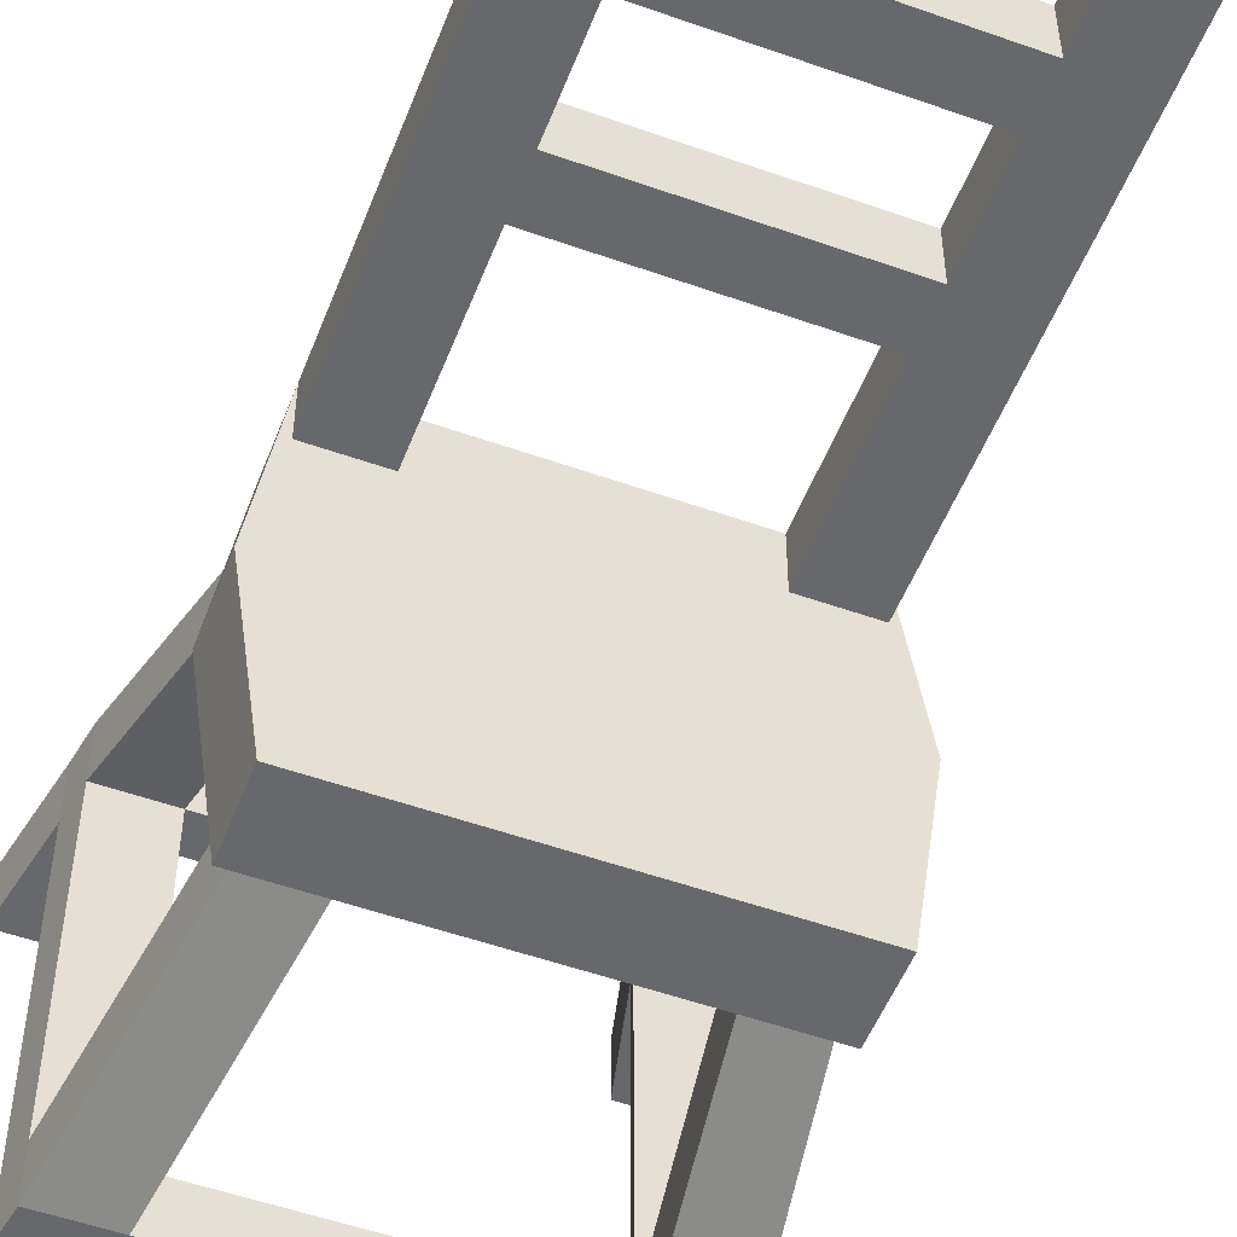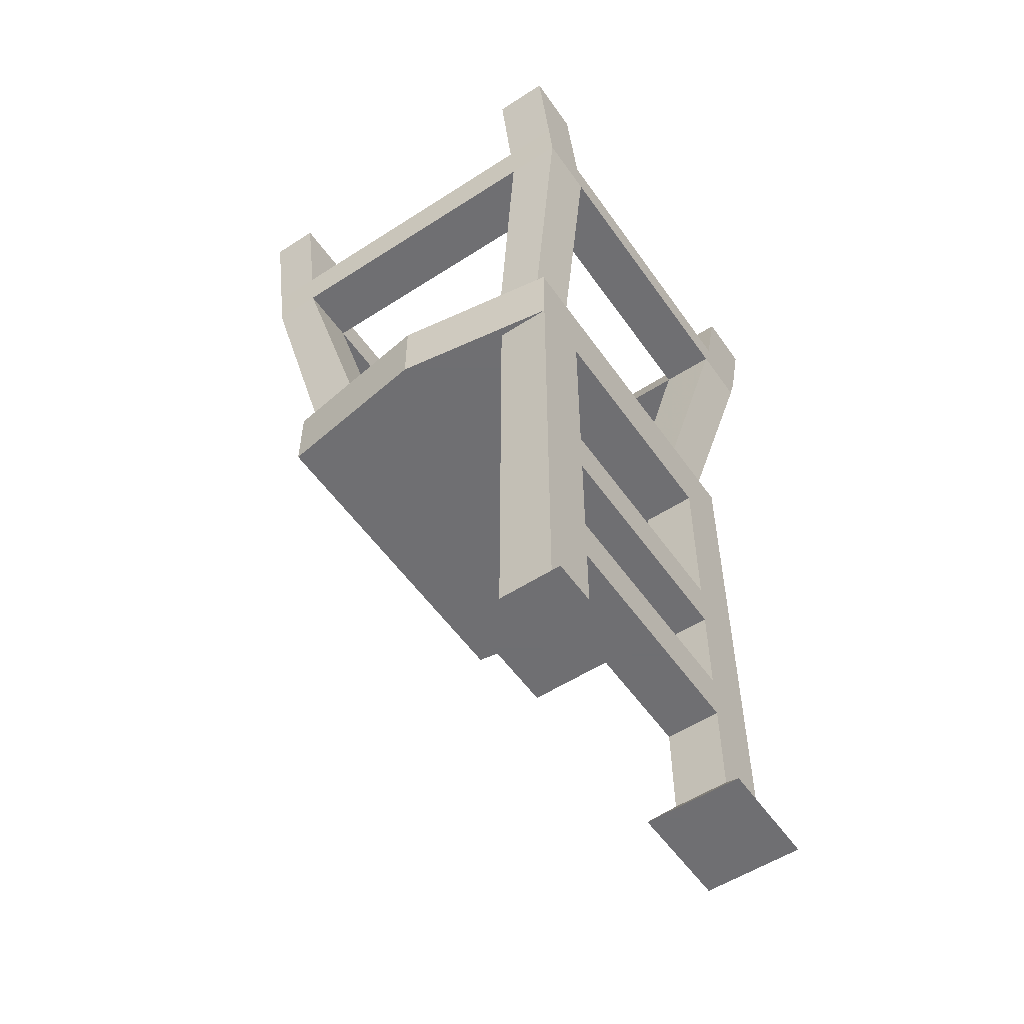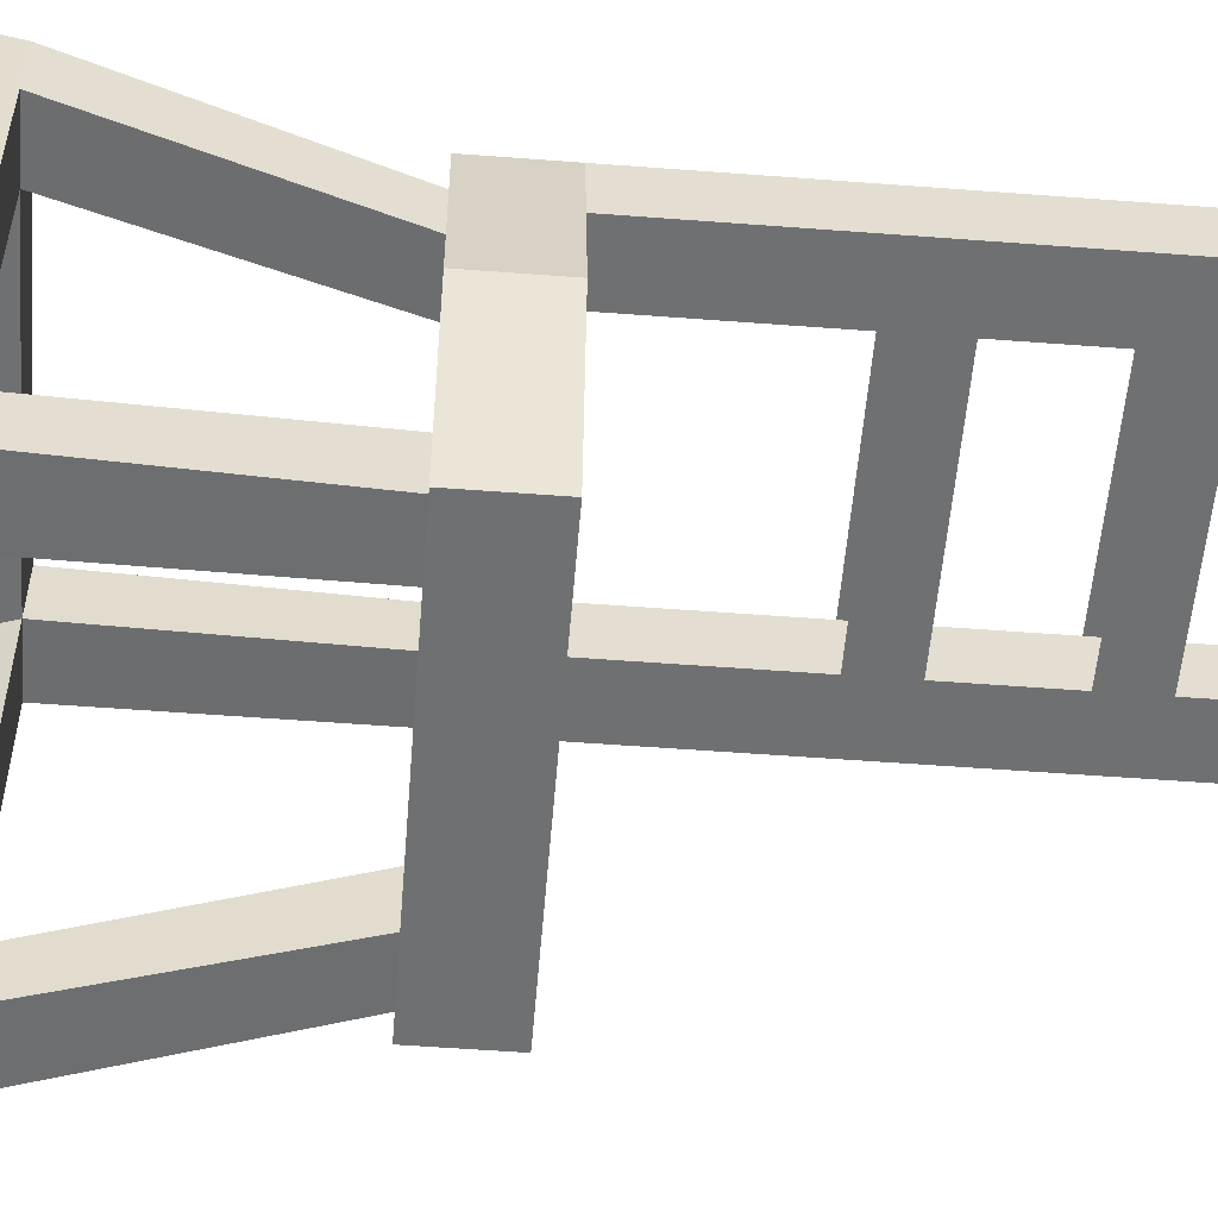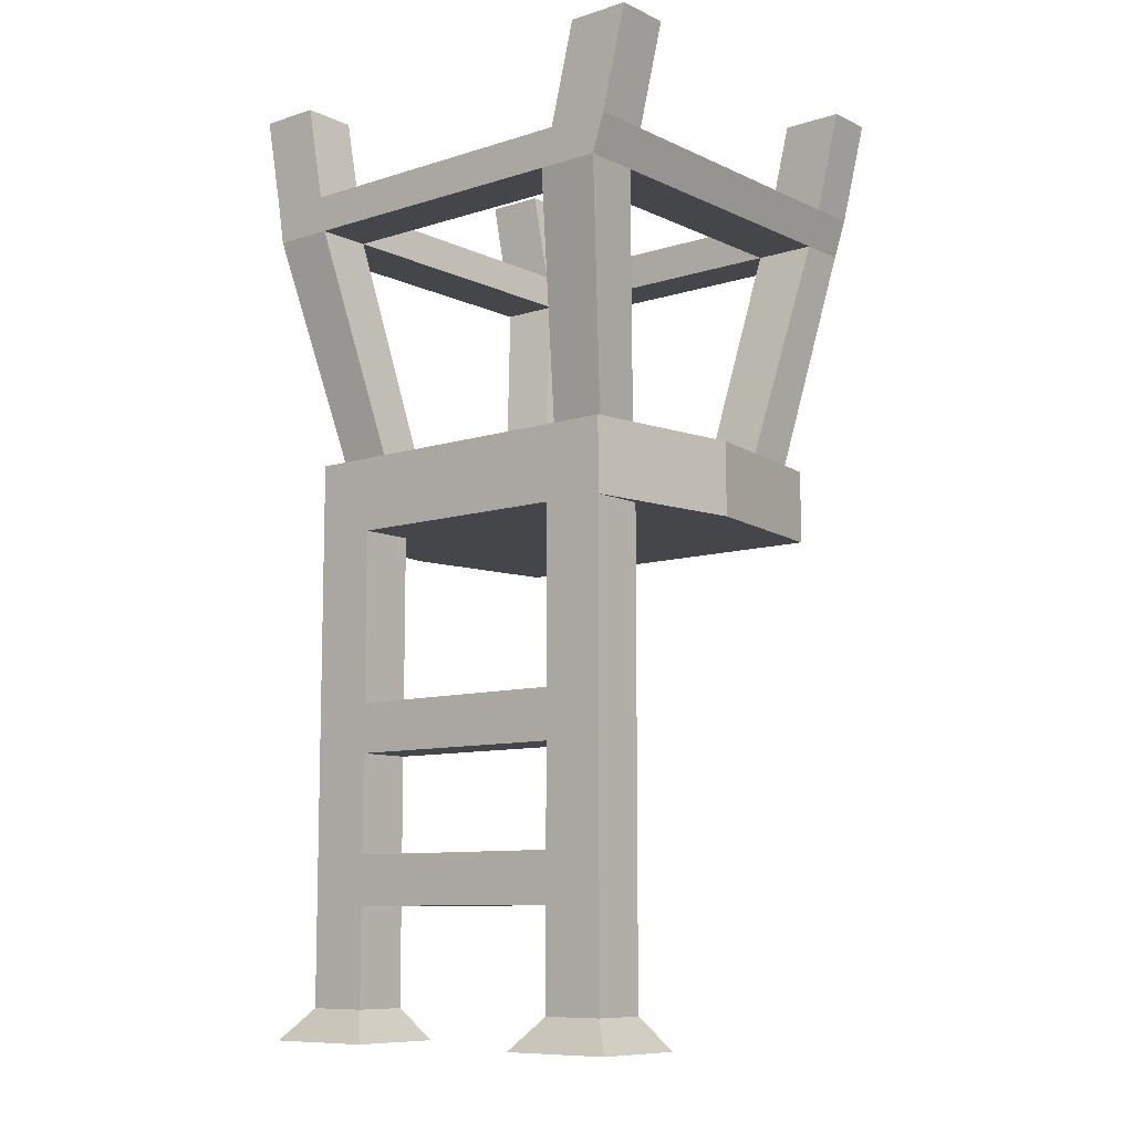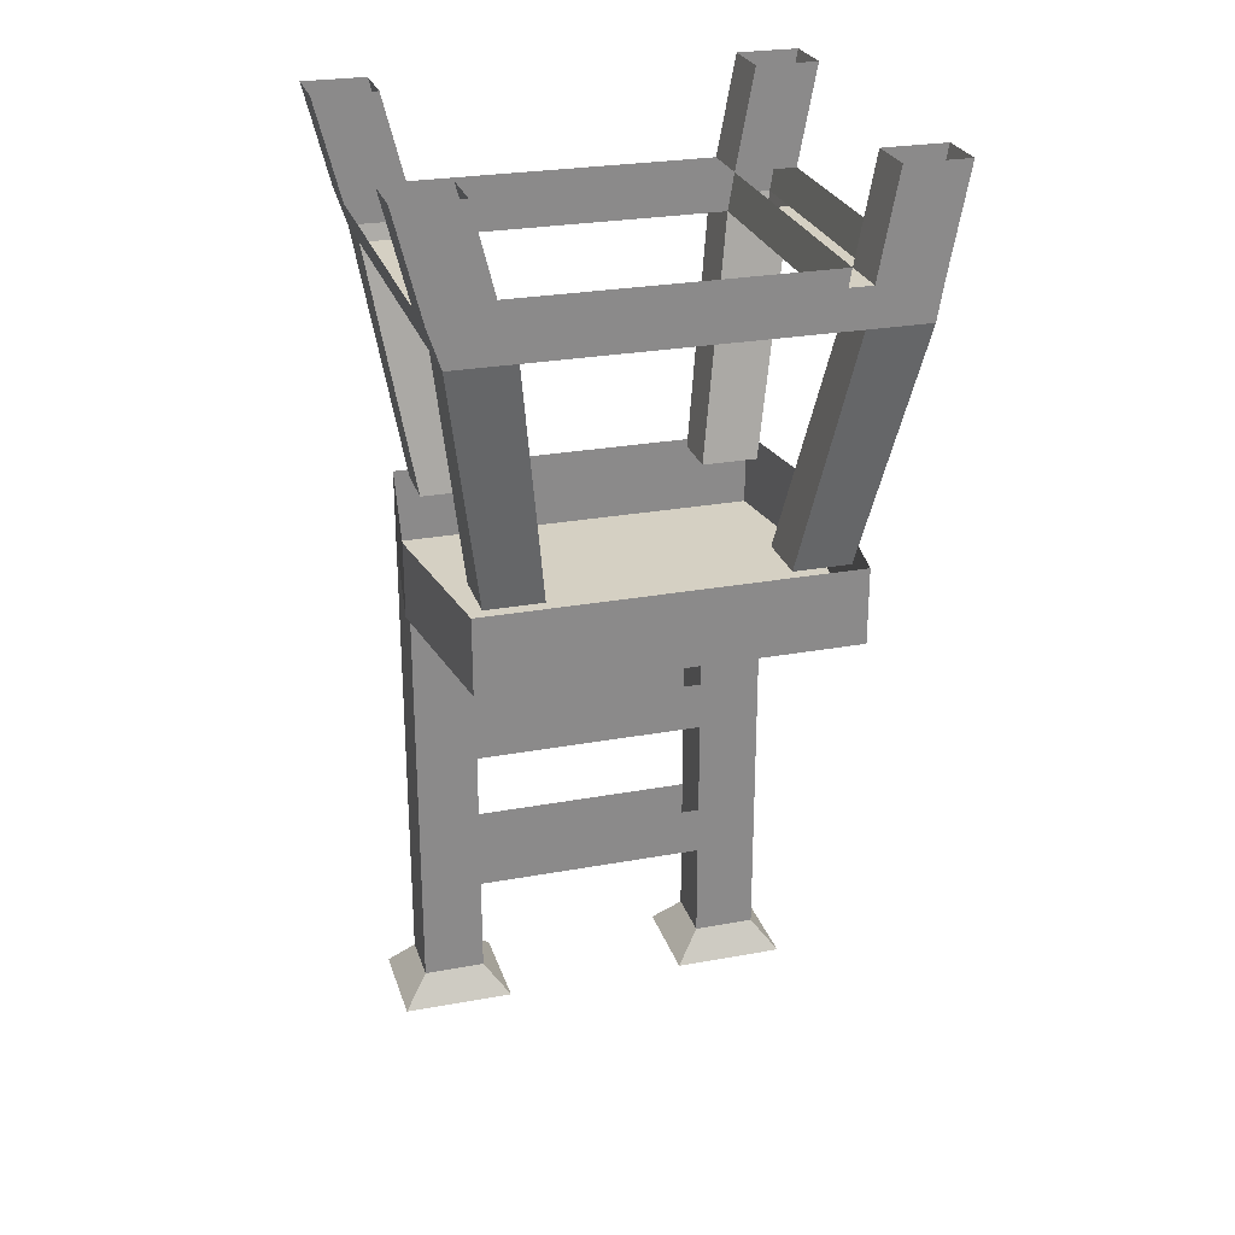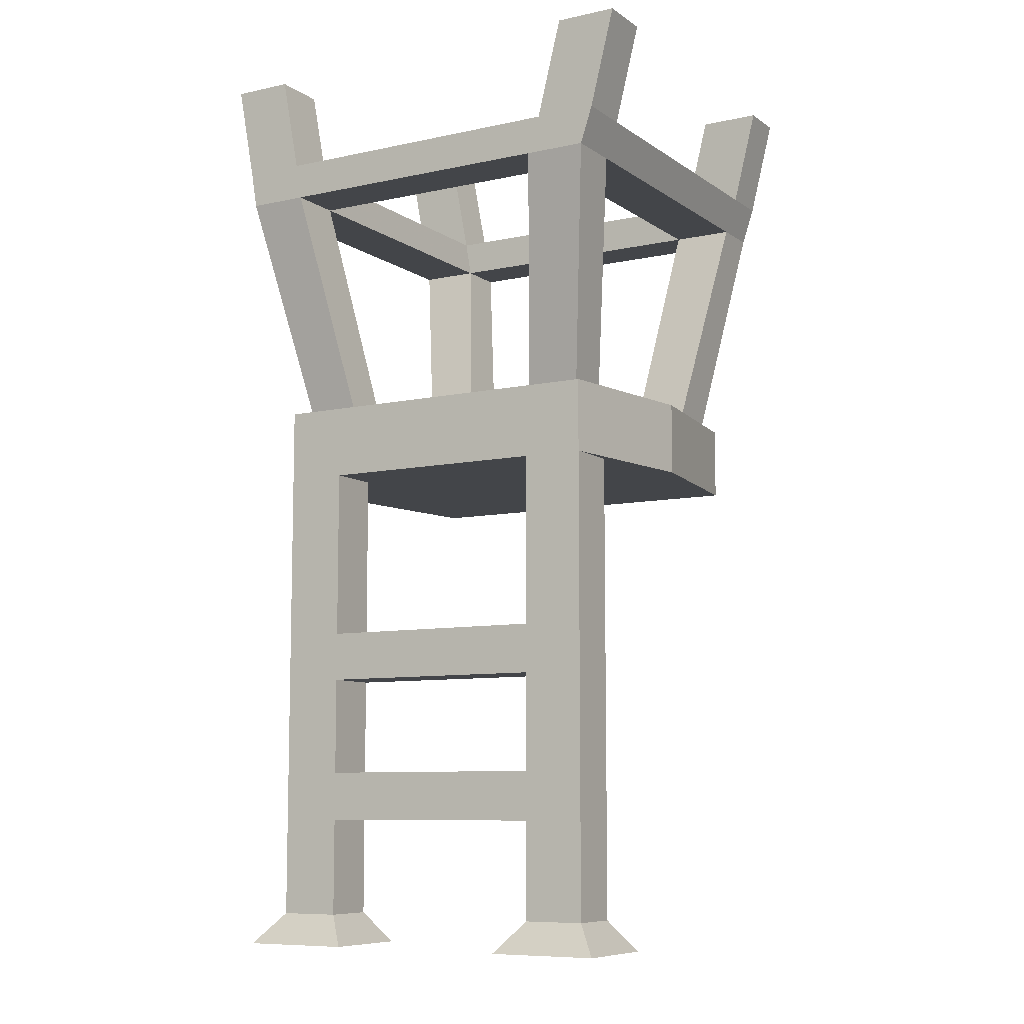
<metadata>
{"format":"obj","ext":"obj","renderer":"f3d","projection":"perspective","resolution":1024,"background":"white","views":[{"elev":-52.3,"azim":-21.0,"up":"+Z"},{"elev":-54.7,"azim":-55.6,"up":"+Y"},{"elev":-54.8,"azim":-94.6,"up":"+Z"},{"elev":-9.4,"azim":39.7,"up":"+Y"},{"elev":26.2,"azim":163.8,"up":"+Y"},{"elev":-8.6,"azim":30.4,"up":"+Y"}]}
</metadata>
<code>
v 0.2109 -0.4688 -0.2266
v 0.2578 -0.1719 -0.2891
v 0.2578 -0.1719 -0.2266
v 0.2109 -0.4688 -0.1562
v 0.1797 -0.1719 -0.2266
v 0.1406 -0.4688 -0.1562
v 0.1406 -0.4688 -0.2266
v 0.1797 -0.1719 -0.2891
v -0.2109 -0.4688 -0.2266
v -0.2656 -0.1719 -0.2891
v -0.1875 -0.1719 -0.2891
v -0.1406 -0.4688 -0.2266
v -0.1875 -0.1719 -0.2266
v -0.1406 -0.4688 -0.1562
v -0.2109 -0.4688 -0.1562
v -0.2656 -0.1719 -0.2266
v 0.2109 -0.4688 0.1562
v 0.2578 -0.1719 0.2266
v 0.1797 -0.1719 0.2266
v 0.1406 -0.4688 0.1562
v 0.1797 -0.1719 0.1562
v 0.1406 -0.4688 0.09375
v 0.2109 -0.4688 0.09375
v 0.2578 -0.1719 0.1562
v -0.2109 -0.4688 0.1562
v -0.2656 -0.1719 0.2266
v -0.2656 -0.1719 0.1562
v -0.2109 -0.4688 0.09375
v -0.1875 -0.1719 0.1562
v -0.1406 -0.4688 0.09375
v -0.1406 -0.4688 0.1562
v -0.1875 -0.1719 0.2266
v -0.1484 -0.9688 0.1094
v 0.1484 -0.9688 0.1094
v 0.1484 -1.031 0.1094
v -0.1484 -1.031 0.1094
v -0.1484 -1.031 0.1797
v 0.1484 -1.031 0.1797
v 0.1484 -0.9688 0.1797
v -0.1484 -0.9688 0.1797
v -0.1484 -0.7812 0.1094
v 0.1484 -0.7812 0.1094
v 0.1484 -0.8438 0.1094
v -0.1484 -0.8438 0.1094
v 0.1484 -0.8438 0.1797
v -0.1484 -0.8438 0.1797
v 0.1484 -0.7812 0.1797
v -0.1484 -0.7812 0.1797
v 0.2266 -0.5625 0.1797
v 0.2266 -0.4688 0.1797
v -0.2266 -0.4688 0.1797
v -0.2266 -0.5625 0.1797
v -0.2578 -0.5625 -0.03125
v 0.2578 -0.5625 -0.03125
v 0.2578 -0.4688 -0.03125
v 0.2266 -0.5625 -0.2422
v 0.2266 -0.4688 -0.2422
v -0.2266 -0.5625 -0.2422
v -0.2266 -0.4688 -0.2422
v -0.2578 -0.4688 -0.03125
v 0.1484 -0.5625 0.1094
v 0.2266 -0.5625 0.1094
v 0.2266 -1.156 0.1094
v 0.1484 -1.156 0.1094
v 0.1484 -0.5625 0.1797
v 0.2266 -1.156 0.1797
v 0.2578 -1.195 0.2109
v 0.2578 -1.195 0.08594
v 0.1172 -1.195 0.08594
v 0.1484 -1.156 0.1797
v 0.1172 -1.195 0.2109
v -0.2266 -0.5625 0.1094
v -0.1484 -0.5625 0.1094
v -0.1484 -1.156 0.1094
v -0.2266 -1.156 0.1094
v -0.1484 -0.5625 0.1797
v -0.1484 -1.156 0.1797
v -0.1172 -1.195 0.2109
v -0.1172 -1.195 0.08594
v -0.2578 -1.195 0.08594
v -0.2266 -1.156 0.1797
v -0.2578 -1.195 0.2109
v 0.2734 -0.125 -0.2891
v 0.2734 -0.125 -0.2266
v 0.2734 -0.125 0.1562
v 0.1953 -0.125 -0.2266
v -0.1953 -0.125 -0.2266
v 0.1953 -0.125 -0.2891
v 0.2266 0 -0.2891
v 0.3047 0 -0.2891
v 0.3047 0 -0.2266
v 0.2266 0 -0.2266
v -0.2734 -0.125 -0.2891
v -0.1953 -0.125 -0.2891
v -0.2734 -0.125 -0.2266
v -0.2969 0 -0.2266
v -0.2969 0 -0.2891
v -0.2188 0 -0.2891
v -0.2188 0 -0.2266
v 0.2734 -0.125 0.2266
v 0.1953 -0.125 0.2266
v -0.1953 -0.125 0.2266
v 0.1953 -0.125 0.1562
v 0.3047 0 0.1562
v 0.3047 0 0.2266
v 0.2266 0 0.2266
v 0.2266 0 0.1562
v -0.2734 -0.125 0.2266
v -0.2734 -0.125 0.1562
v -0.1953 -0.125 0.1562
v -0.2188 0 0.2266
v -0.2969 0 0.2266
v -0.2969 0 0.1562
v -0.2188 0 0.1562
f 1 2 3
f 1 3 4
f 4 3 5
f 4 5 6
f 12 11 13
f 12 13 14
f 14 13 15
f 15 13 16
f 17 18 19
f 17 19 20
f 23 24 18
f 23 18 17
f 30 29 31
f 31 29 32
f 31 32 26
f 31 26 25
f 33 34 35
f 33 35 36
f 37 38 39
f 37 39 40
f 41 42 43
f 41 43 44
f 46 45 47
f 46 47 48
f 49 50 51
f 49 51 52
f 49 52 53
f 49 53 54
f 49 54 50
f 50 54 55
f 55 54 56
f 55 56 57
f 57 56 58
f 57 58 59
f 61 65 62
f 62 65 49
f 62 49 66
f 62 66 63
f 63 66 67
f 63 67 68
f 63 68 64
f 64 68 69
f 65 70 49
f 49 70 66
f 66 70 71
f 66 71 67
f 67 71 69
f 67 69 68
f 72 52 73
f 73 52 76
f 73 76 77
f 73 77 74
f 74 77 78
f 74 78 79
f 74 79 75
f 75 79 80
f 52 81 76
f 76 81 77
f 77 81 82
f 77 82 78
f 78 82 80
f 78 80 79
f 54 53 58
f 54 58 56
f 47 45 43
f 47 43 42
f 3 2 83
f 3 83 84
f 3 84 85
f 3 85 24
f 3 24 5
f 5 24 21
f 5 21 86
f 83 90 84
f 84 90 91
f 84 91 86
f 86 91 92
f 94 98 87
f 87 98 99
f 87 99 95
f 95 99 96
f 19 18 100
f 19 100 101
f 21 103 86
f 18 24 85
f 18 85 100
f 100 85 104
f 100 104 105
f 100 105 101
f 101 105 106
f 27 109 95
f 27 95 16
f 27 16 29
f 29 16 13
f 29 13 110
f 26 32 102
f 26 102 108
f 108 102 111
f 108 111 112
f 110 114 102
f 102 114 111
f 110 13 87
f 6 5 7
f 7 5 8
f 7 8 2
f 7 2 1
f 9 10 11
f 9 11 12
f 15 16 10
f 15 10 9
f 20 19 21
f 20 21 22
f 22 21 23
f 23 21 24
f 25 26 27
f 25 27 28
f 28 27 29
f 28 29 30
f 36 35 37
f 37 35 38
f 44 43 45
f 44 45 46
f 59 58 53
f 59 53 60
f 60 53 52
f 60 52 51
f 61 62 63
f 61 63 64
f 61 64 65
f 64 69 70
f 64 70 65
f 72 73 74
f 72 74 75
f 72 75 52
f 75 80 81
f 75 81 52
f 80 82 81
f 69 71 70
f 5 86 87
f 5 87 13
f 5 13 8
f 8 13 11
f 8 11 88
f 8 88 2
f 2 88 83
f 83 88 89
f 83 89 90
f 86 92 88
f 88 92 89
f 11 10 93
f 11 93 94
f 11 94 88
f 10 16 95
f 10 95 93
f 93 95 96
f 93 96 97
f 93 97 94
f 94 97 98
f 19 101 102
f 19 102 32
f 19 32 21
f 21 32 29
f 21 29 103
f 101 106 103
f 103 106 107
f 103 107 85
f 85 107 104
f 27 26 108
f 27 108 109
f 29 110 103
f 108 112 109
f 109 112 113
f 109 113 110
f 110 113 114

</code>
